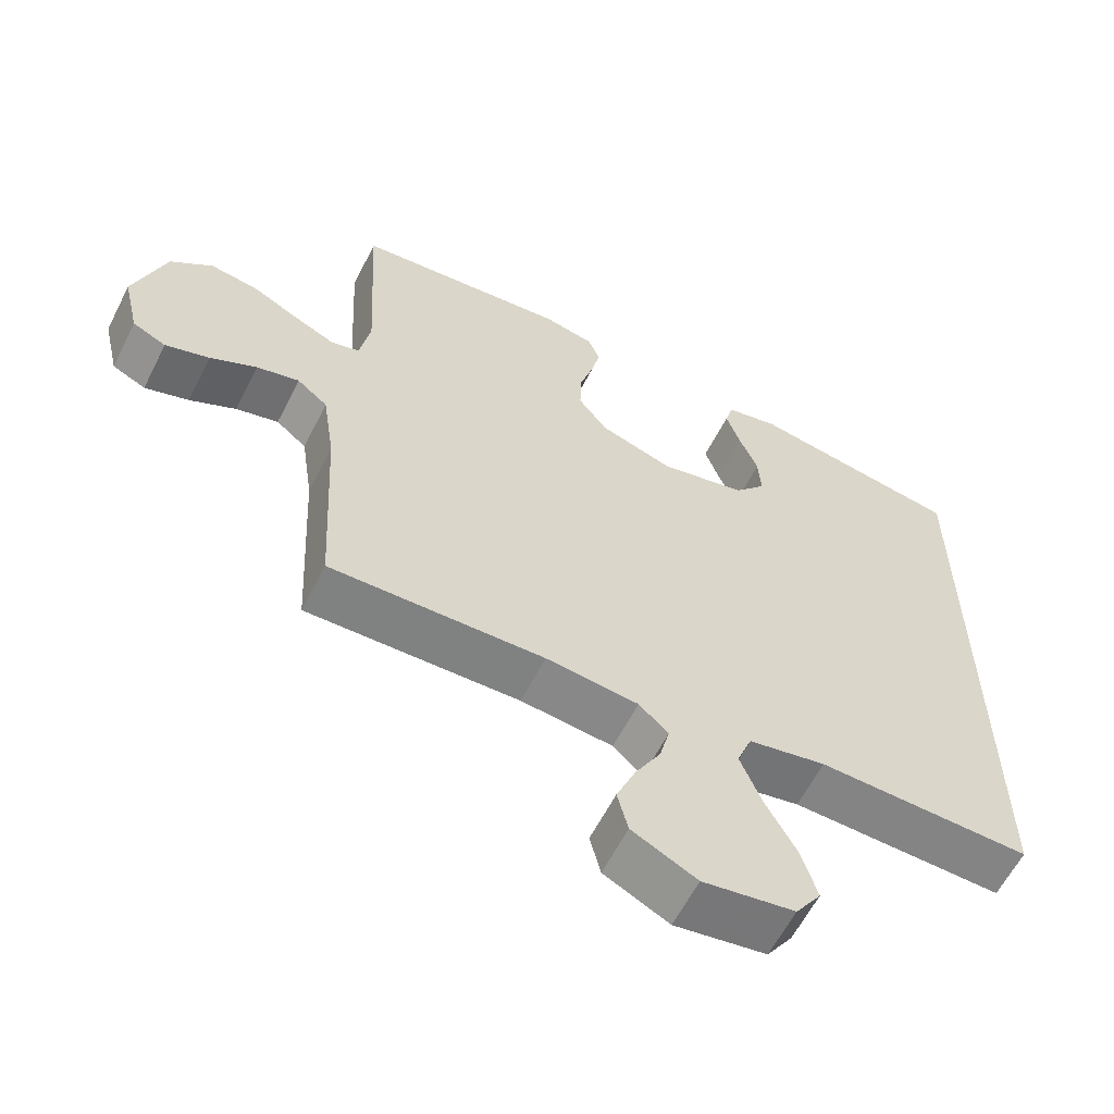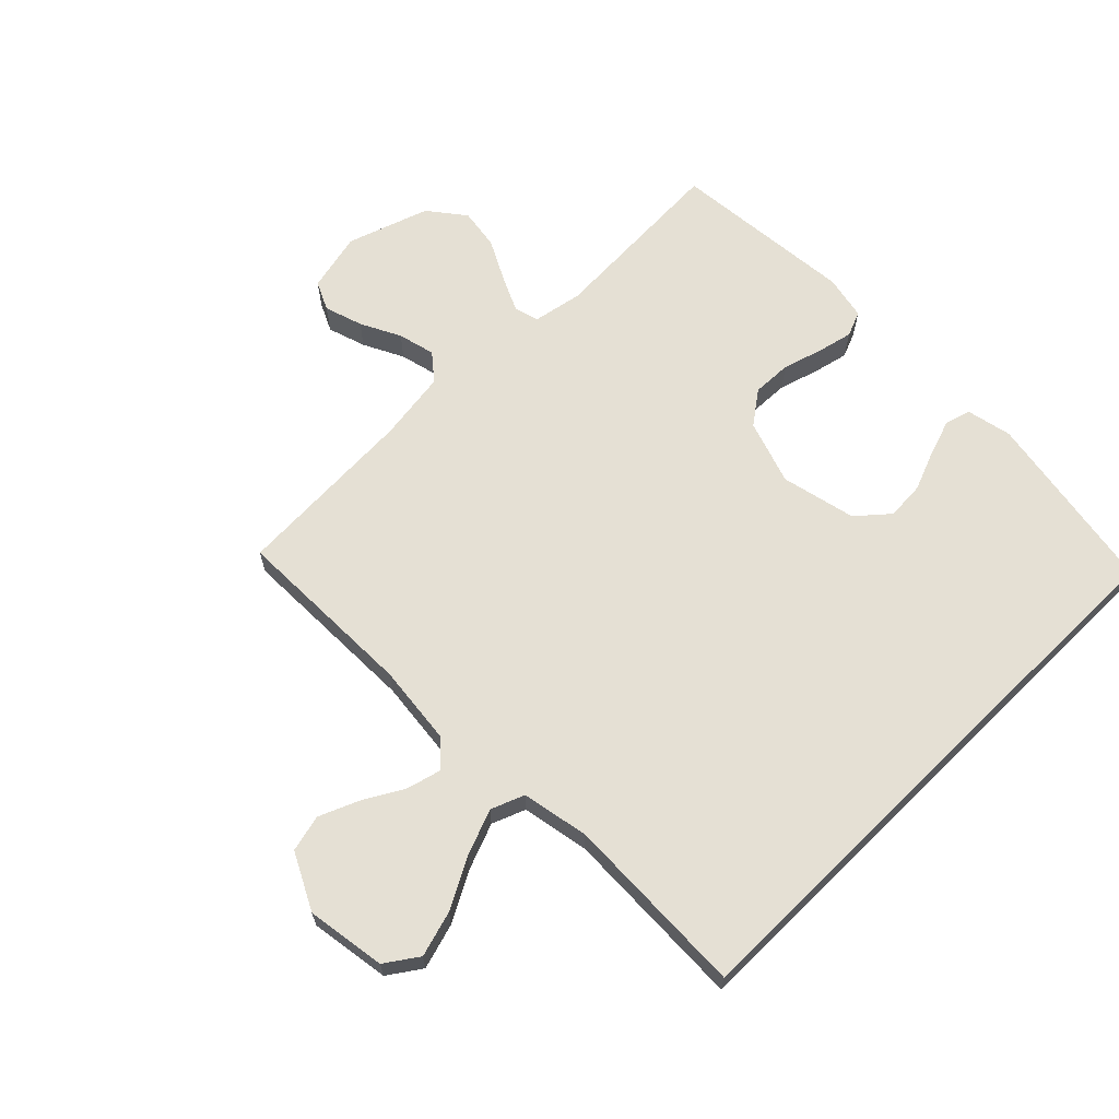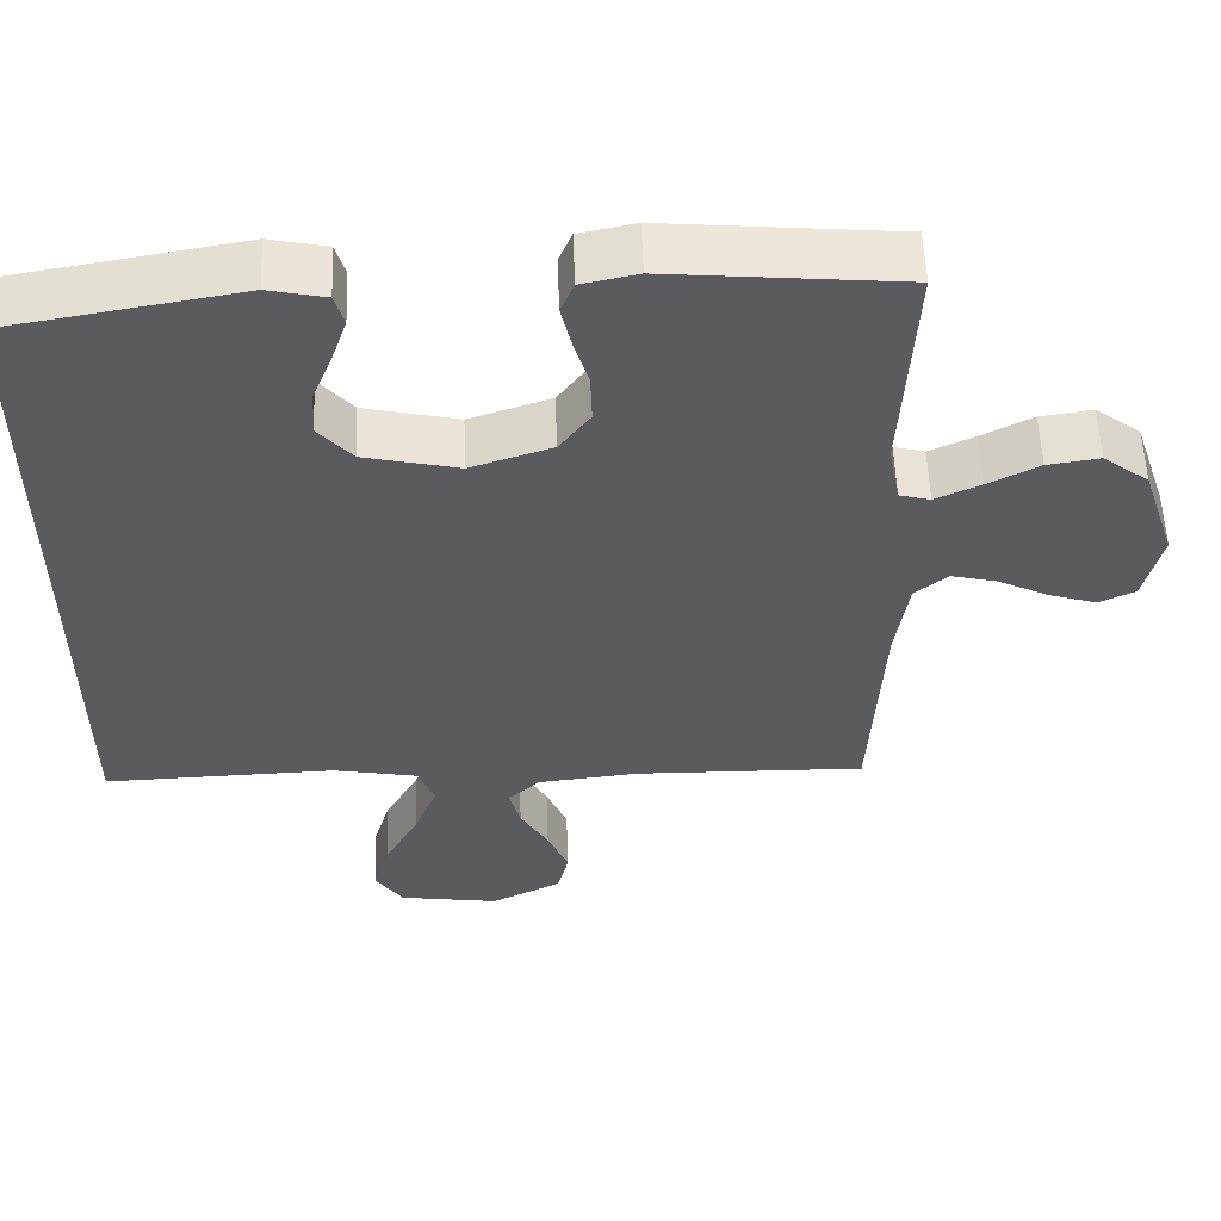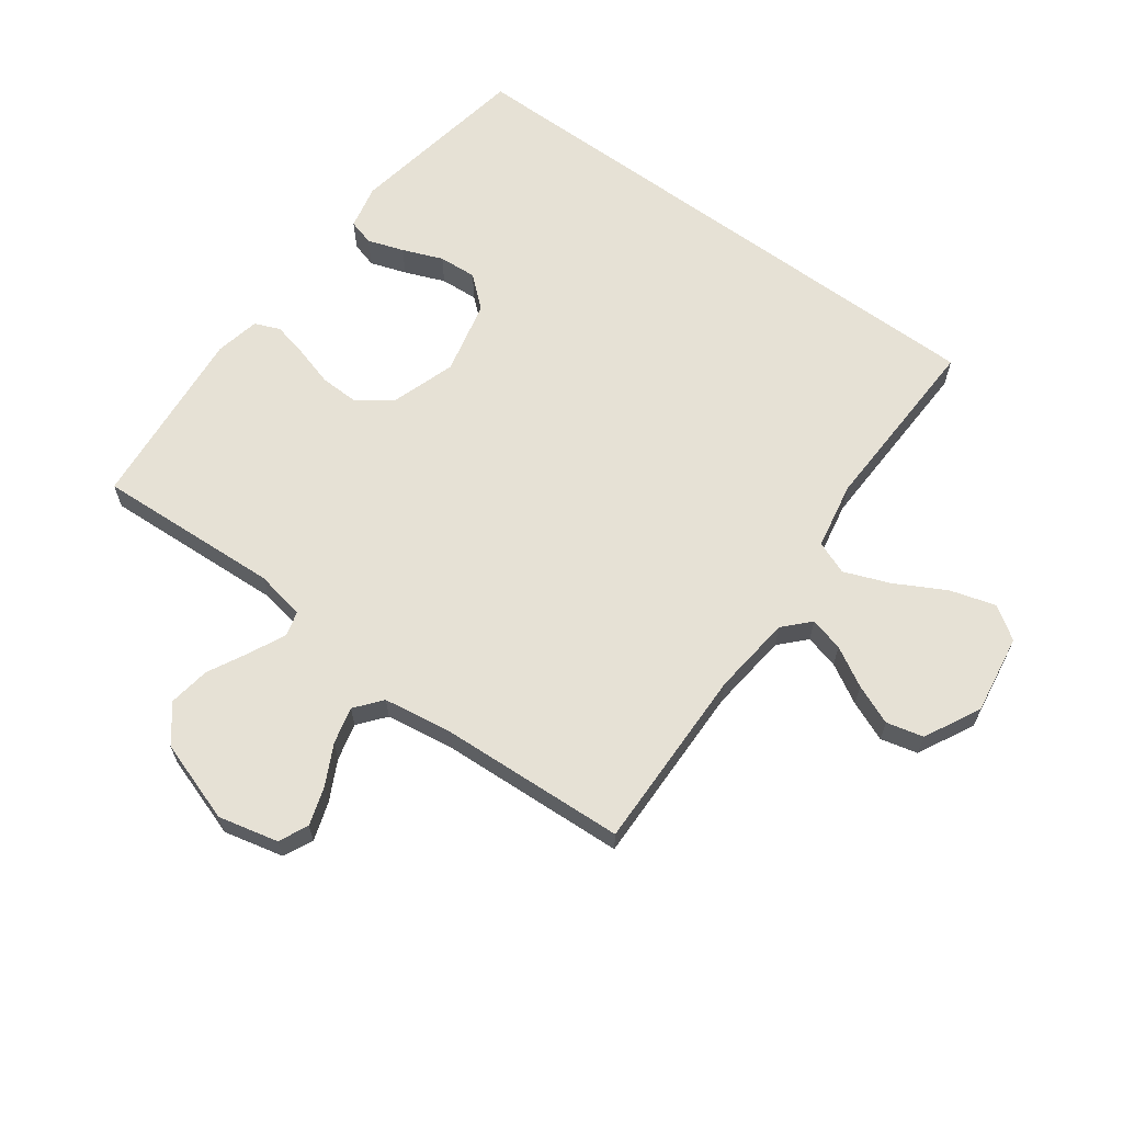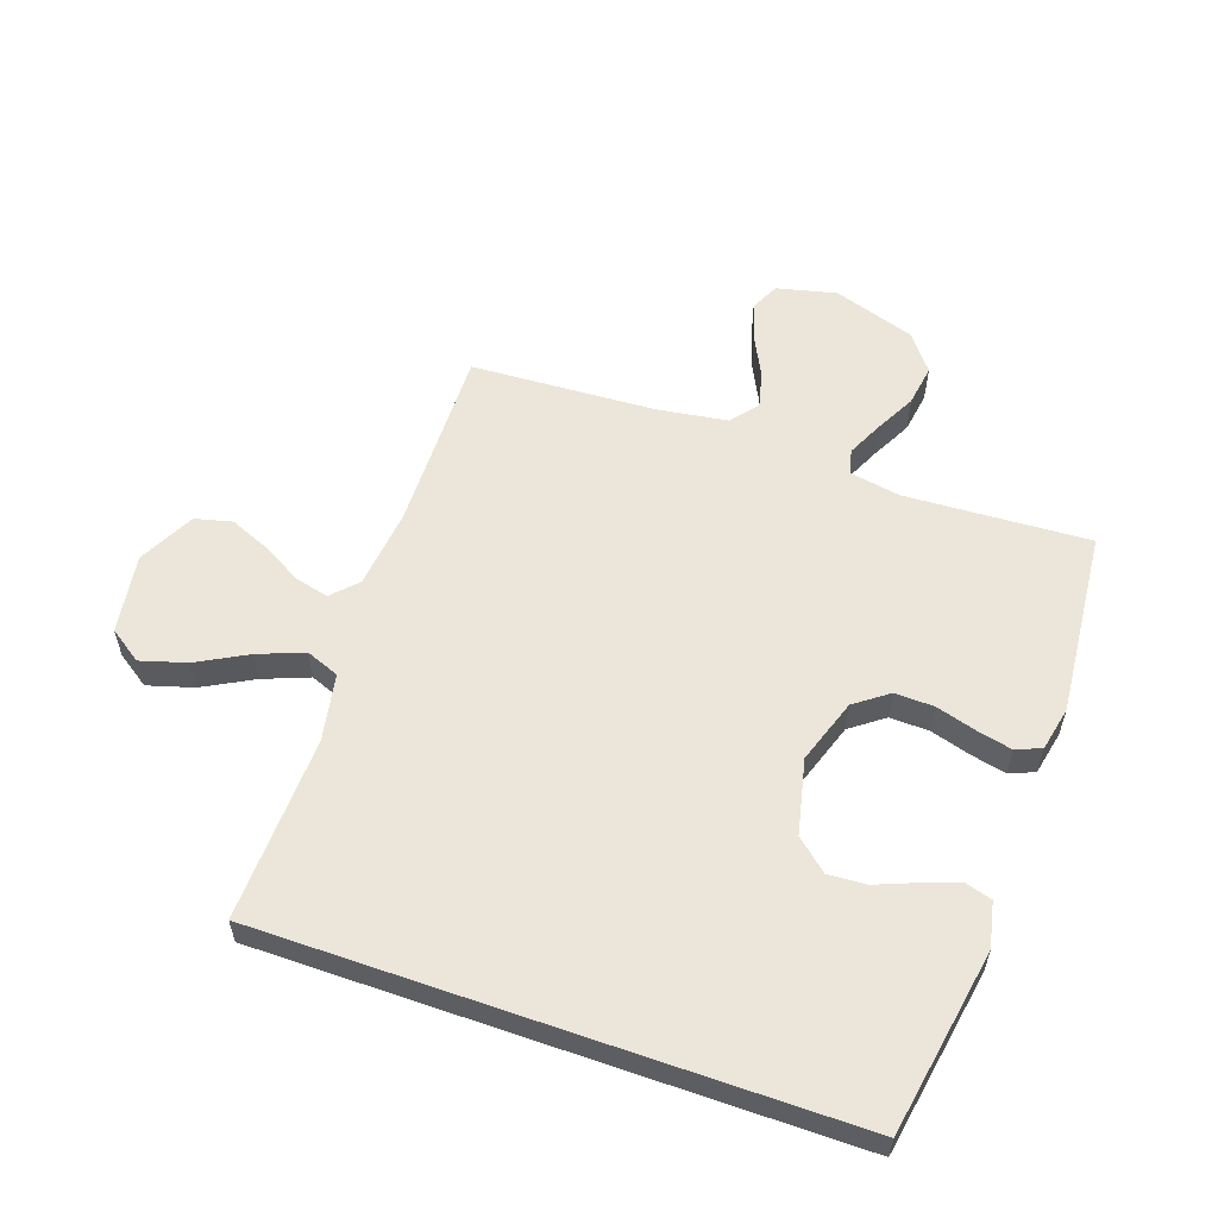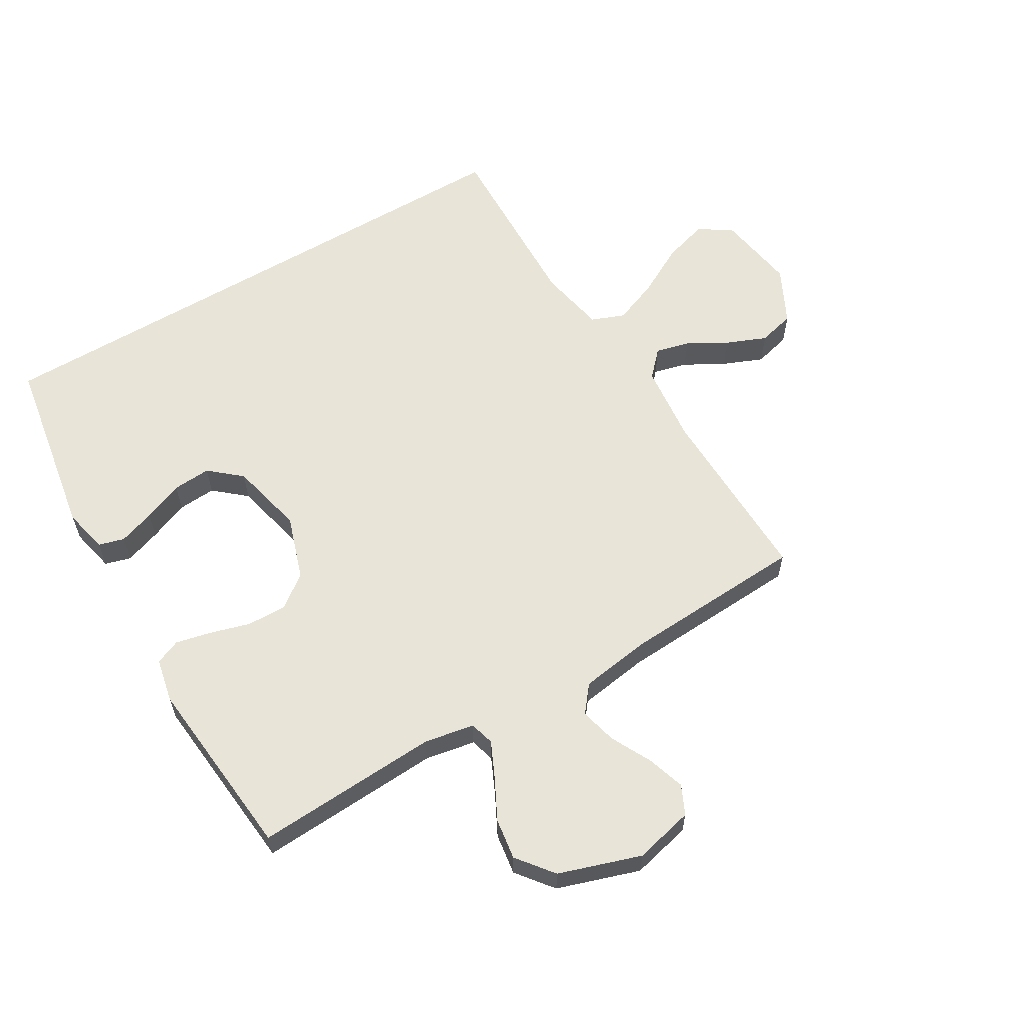
<metadata>
{"format":"obj","ext":"obj","renderer":"f3d","projection":"perspective","resolution":1024,"background":"white","views":[{"elev":-60.7,"azim":153.2,"up":"+Z"},{"elev":65.2,"azim":-134.5,"up":"+Y"},{"elev":56.2,"azim":-2.2,"up":"+Z"},{"elev":64.3,"azim":126.3,"up":"+Y"},{"elev":57.3,"azim":-70.7,"up":"+Y"},{"elev":60.4,"azim":59.2,"up":"+Y"}]}
</metadata>
<code>
v -0.5 0.07 -0.469
v -0.5 0.07 0.469
v -0.2 0.07 0.52
v -0.127 0.07 0.504
v -0.115 0.07 0.462
v -0.135 0.07 0.403
v -0.161 0.07 0.338
v -0.165 0.07 0.276
v -0.121 0.07 0.225
v 0 0.07 0.197
v 0.105 0.07 0.232
v 0.145 0.07 0.286
v 0.143 0.07 0.35
v 0.124 0.07 0.415
v 0.111 0.07 0.472
v 0.128 0.07 0.513
v 0.2 0.07 0.528
v 0.5 0.07 0.5
v 0.484 0.07 0.2
v 0.499 0.07 0.119
v 0.539 0.07 0.108
v 0.597 0.07 0.135
v 0.663 0.07 0.169
v 0.73 0.07 0.179
v 0.789 0.07 0.133
v 0.833 0.07 0
v 0.81 0.07 -0.097
v 0.763 0.07 -0.119
v 0.701 0.07 -0.099
v 0.636 0.07 -0.066
v 0.576 0.07 -0.051
v 0.533 0.07 -0.086
v 0.516 0.07 -0.2
v 0.5 0.07 -0.5
v 0.2 0.07 -0.494
v 0.07 0.07 -0.508
v 0.029 0.07 -0.547
v 0.043 0.07 -0.602
v 0.079 0.07 -0.666
v 0.106 0.07 -0.731
v 0.091 0.07 -0.791
v 0 0.07 -0.837
v -0.129 0.07 -0.817
v -0.165 0.07 -0.764
v -0.143 0.07 -0.69
v -0.099 0.07 -0.609
v -0.07 0.07 -0.535
v -0.091 0.07 -0.481
v -0.2 0.07 -0.46
v -0.5 0 -0.469
v -0.5 0 0.469
v -0.2 0 0.52
v -0.127 0 0.504
v -0.115 0 0.462
v -0.135 0 0.403
v -0.161 0 0.338
v -0.165 0 0.276
v -0.121 0 0.225
v 0 0 0.197
v 0.105 0 0.232
v 0.145 0 0.286
v 0.143 0 0.35
v 0.124 0 0.415
v 0.111 0 0.472
v 0.128 0 0.513
v 0.2 0 0.528
v 0.5 0 0.5
v 0.484 0 0.2
v 0.499 0 0.119
v 0.539 0 0.108
v 0.597 0 0.135
v 0.663 0 0.169
v 0.73 0 0.179
v 0.789 0 0.133
v 0.833 0 0
v 0.81 0 -0.097
v 0.763 0 -0.119
v 0.701 0 -0.099
v 0.636 0 -0.066
v 0.576 0 -0.051
v 0.533 0 -0.086
v 0.516 0 -0.2
v 0.5 0 -0.5
v 0.2 0 -0.494
v 0.07 0 -0.508
v 0.029 0 -0.547
v 0.043 0 -0.602
v 0.079 0 -0.666
v 0.106 0 -0.731
v 0.091 0 -0.791
v 0 0 -0.837
v -0.129 0 -0.817
v -0.165 0 -0.764
v -0.143 0 -0.69
v -0.099 0 -0.609
v -0.07 0 -0.535
v -0.091 0 -0.481
v -0.2 0 -0.46
f 44 45 46
f 43 44 46
f 42 43 46
f 41 42 46
f 40 41 46
f 39 40 46
f 38 39 46
f 37 38 46 47
f 36 37 47 48
f 33 34 35
f 36 48 49
f 35 36 49
f 33 35 49
f 32 33 49
f 28 29 30
f 27 28 30
f 26 27 30
f 25 26 30
f 24 25 30
f 23 24 30
f 22 23 30
f 21 22 30 31
f 32 49 1
f 31 32 1
f 21 31 1
f 20 21 1
f 17 18 19
f 16 17 19
f 15 16 19
f 14 15 19
f 13 14 19
f 5 6 7
f 4 5 7
f 3 4 7
f 2 3 7
f 1 2 7
f 1 7 8
f 12 13 19 20
f 11 12 20
f 10 11 20 1
f 9 10 1
f 1 8 9
f 95 94 93
f 95 93 92
f 95 92 91
f 95 91 90
f 95 90 89
f 95 89 88
f 95 88 87
f 96 95 87 86
f 97 96 86 85
f 84 83 82
f 98 97 85
f 98 85 84
f 98 84 82
f 98 82 81
f 79 78 77
f 79 77 76
f 79 76 75
f 79 75 74
f 79 74 73
f 79 73 72
f 79 72 71
f 80 79 71 70
f 50 98 81
f 50 81 80
f 50 80 70
f 50 70 69
f 68 67 66
f 68 66 65
f 68 65 64
f 68 64 63
f 68 63 62
f 56 55 54
f 56 54 53
f 56 53 52
f 56 52 51
f 56 51 50
f 57 56 50
f 69 68 62 61
f 69 61 60
f 50 69 60 59
f 50 59 58
f 58 57 50
f 1 50 51 2
f 2 51 52 3
f 3 52 53 4
f 4 53 54 5
f 5 54 55 6
f 6 55 56 7
f 7 56 57 8
f 8 57 58 9
f 9 58 59 10
f 10 59 60 11
f 11 60 61 12
f 12 61 62 13
f 13 62 63 14
f 14 63 64 15
f 15 64 65 16
f 16 65 66 17
f 17 66 67 18
f 18 67 68 19
f 19 68 69 20
f 20 69 70 21
f 21 70 71 22
f 22 71 72 23
f 23 72 73 24
f 24 73 74 25
f 25 74 75 26
f 26 75 76 27
f 27 76 77 28
f 28 77 78 29
f 29 78 79 30
f 30 79 80 31
f 31 80 81 32
f 32 81 82 33
f 33 82 83 34
f 34 83 84 35
f 35 84 85 36
f 36 85 86 37
f 37 86 87 38
f 38 87 88 39
f 39 88 89 40
f 40 89 90 41
f 41 90 91 42
f 42 91 92 43
f 43 92 93 44
f 44 93 94 45
f 45 94 95 46
f 46 95 96 47
f 47 96 97 48
f 48 97 98 49
f 49 98 50 1

</code>
